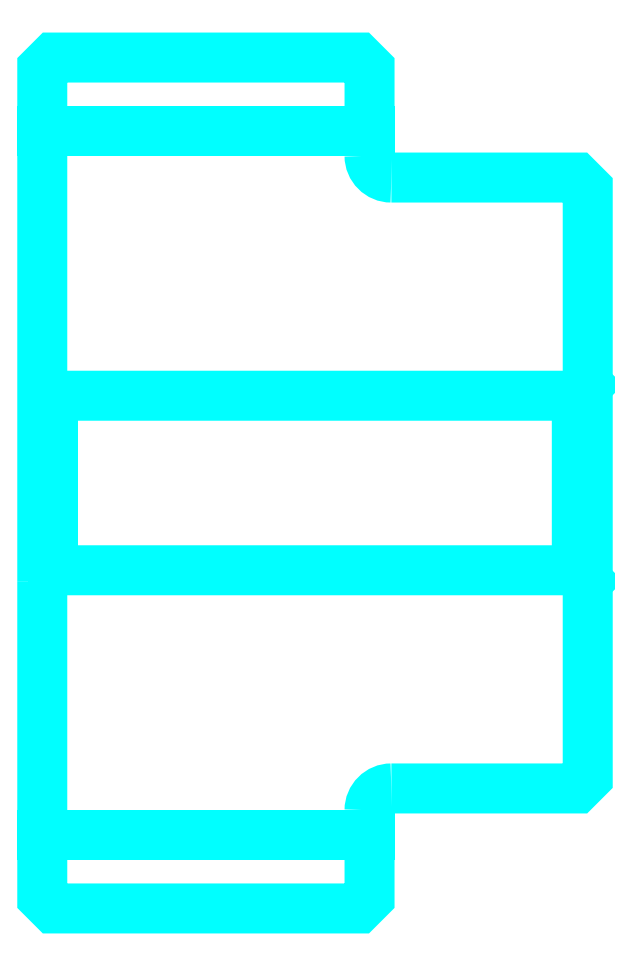
<metadata>
{"format":"dxf","ext":"dxf","renderer":"ezdxf+matplotlib","layout":"modelspace","background":"white","min_lineweight":24,"dpi":150}
</metadata>
<code>
0
SECTION
2
ENTITIES
0
LINE
8
0
10
93.33
20
110
30
0
11
108.3
21
110
31
0
0
LINE
8
0
10
93.33
20
77.78
30
0
11
108.3
21
77.78
31
0
0
LINE
8
0
10
117.8
20
89.9
30
0
11
118.3
21
89.4
31
0
0
LINE
8
0
10
117.8
20
97.9
30
0
11
118.3
21
98.4
31
0
0
LINE
8
0
10
93.83
20
97.9
30
0
11
93.83
21
89.9
31
0
0
POLYLINE
8
0
66
1
10
0
20
0
30
0
70
2
0
VERTEX
8
0
10
93.33
20
89.4
30
0
70
0
0
VERTEX
8
0
10
93.83
20
89.9
30
0
70
0
0
VERTEX
8
0
10
117.8
20
89.9
30
0
70
0
0
VERTEX
8
0
10
117.8
20
97.9
30
0
70
0
0
VERTEX
8
0
10
93.83
20
97.9
30
0
70
0
0
VERTEX
8
0
10
93.33
20
98.4
30
0
70
0
0
SEQEND
8
0
0
ARC
8
0
10
109.3
20
108.9
30
0
40
1
50
180
51
270
0
ARC
8
0
10
109.3
20
78.9
30
0
40
1
50
90
51
180
0
POLYLINE
8
0
66
1
10
0
20
0
30
0
70
2
0
VERTEX
8
0
10
93.33
20
89.4
30
0
70
0
0
VERTEX
8
0
10
93.33
20
74.9
30
0
70
0
0
VERTEX
8
0
10
93.83
20
74.4
30
0
70
0
0
VERTEX
8
0
10
107.8
20
74.4
30
0
70
0
0
VERTEX
8
0
10
108.3
20
74.9
30
0
70
0
0
VERTEX
8
0
10
108.3
20
78.9
30
0
70
0
0
SEQEND
8
0
0
POLYLINE
8
0
66
1
10
0
20
0
30
0
70
2
0
VERTEX
8
0
10
109.3
20
79.9
30
0
70
0
0
VERTEX
8
0
10
117.8
20
79.9
30
0
70
0
0
VERTEX
8
0
10
118.3
20
80.4
30
0
70
0
0
VERTEX
8
0
10
118.3
20
107.4
30
0
70
0
0
VERTEX
8
0
10
117.8
20
107.9
30
0
70
0
0
VERTEX
8
0
10
109.3
20
107.9
30
0
70
0
0
SEQEND
8
0
0
POLYLINE
8
0
66
1
10
0
20
0
30
0
70
2
0
VERTEX
8
0
10
108.3
20
108.9
30
0
70
0
0
VERTEX
8
0
10
108.3
20
112.9
30
0
70
0
0
VERTEX
8
0
10
107.8
20
113.4
30
0
70
0
0
VERTEX
8
0
10
93.83
20
113.4
30
0
70
0
0
VERTEX
8
0
10
93.33
20
112.9
30
0
70
0
0
VERTEX
8
0
10
93.33
20
89.4
30
0
70
0
0
SEQEND
8
0
0
ENDSEC
0
EOF

</code>
